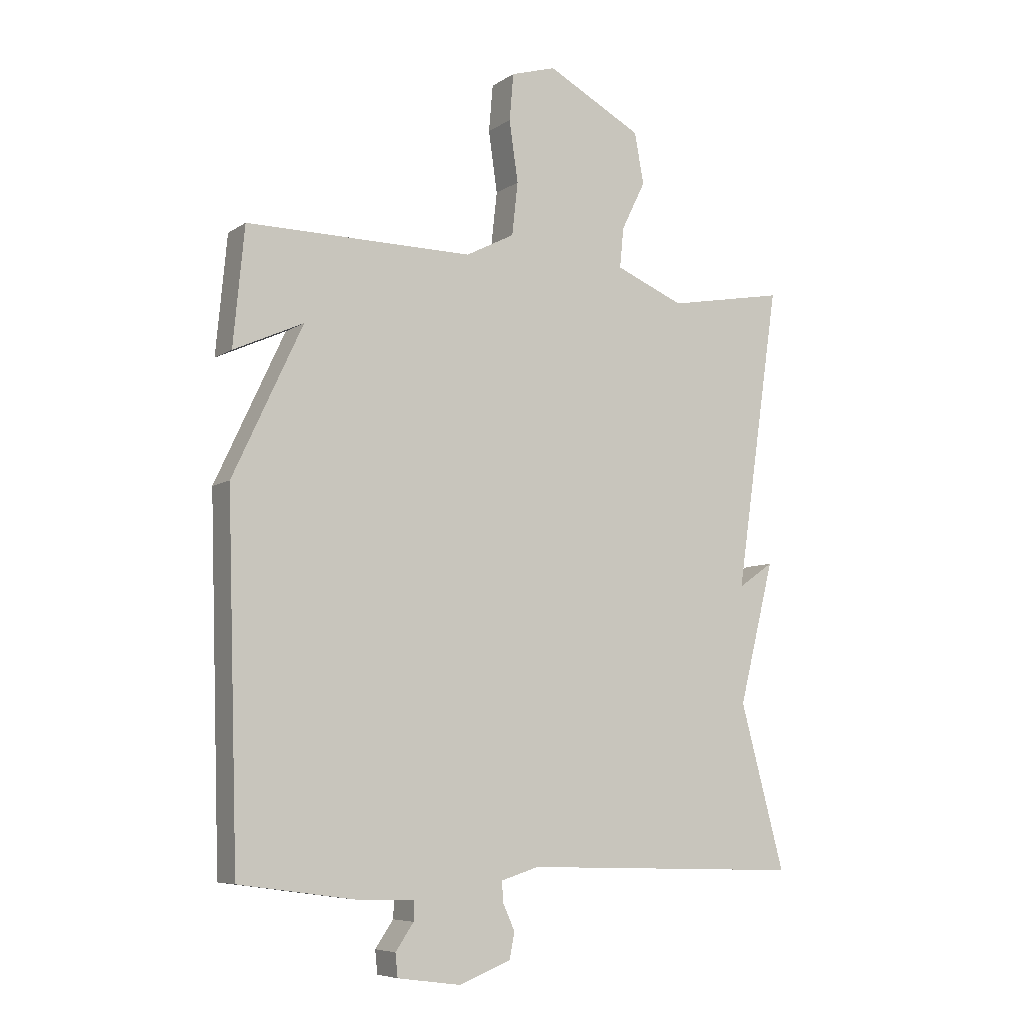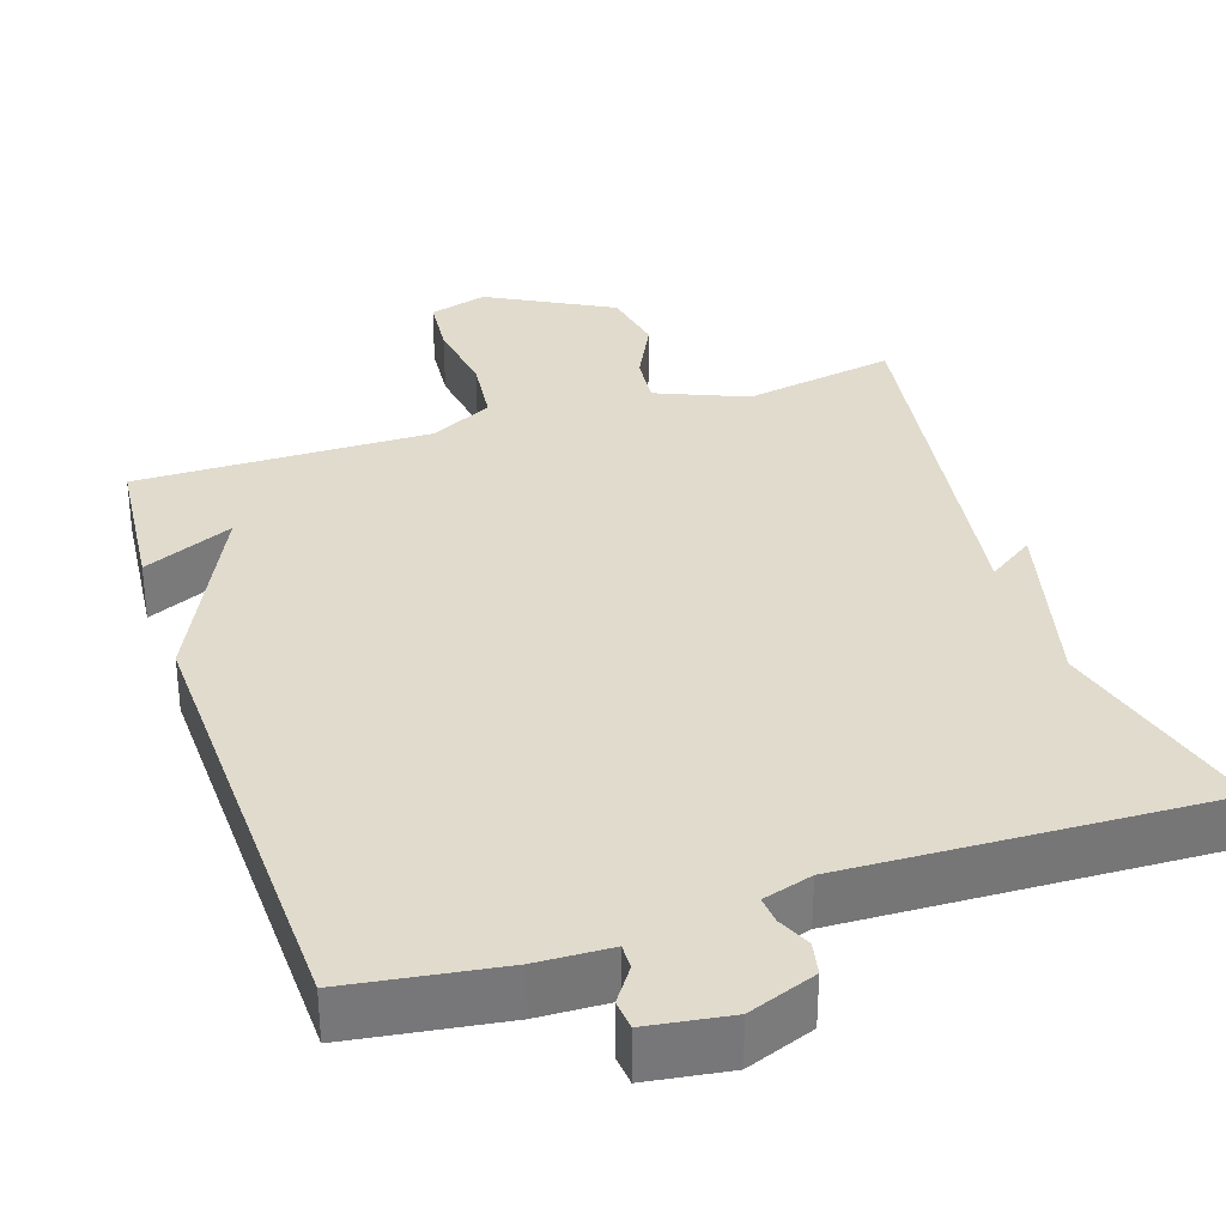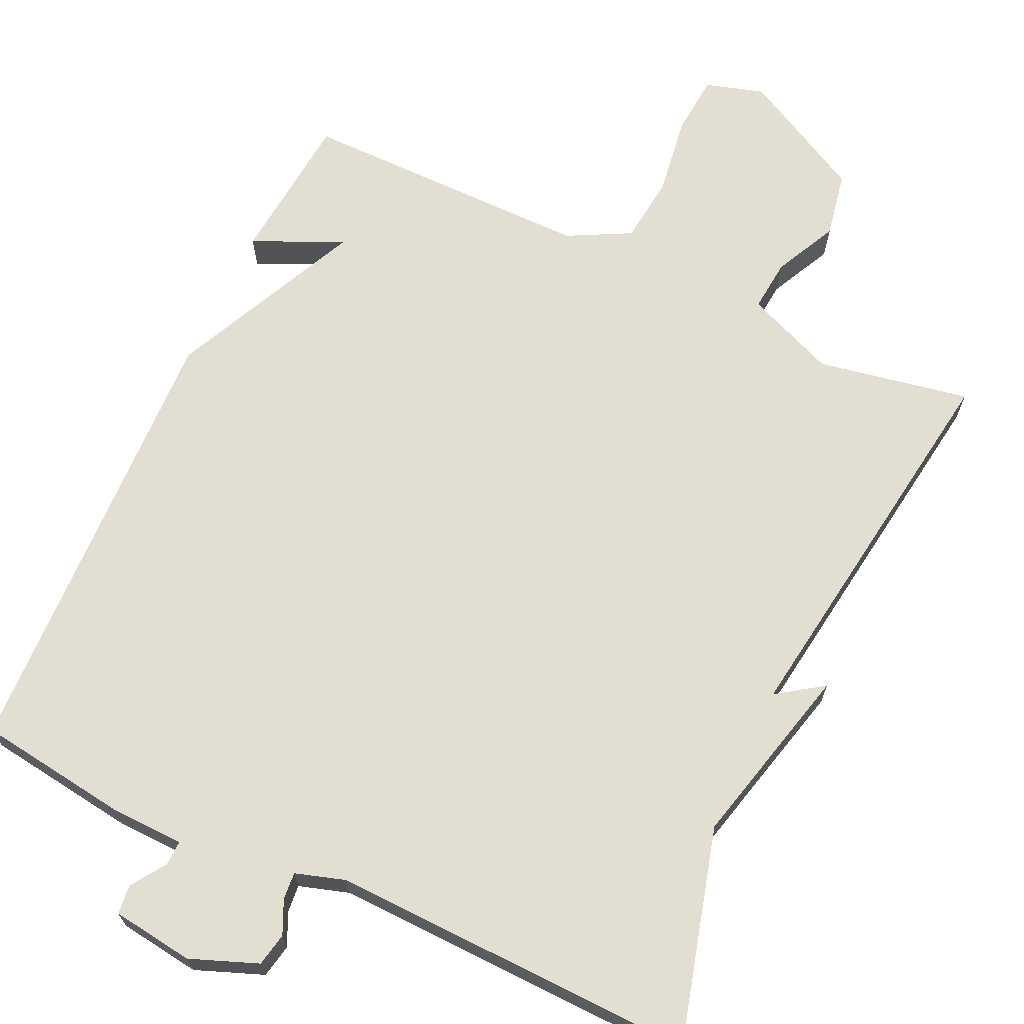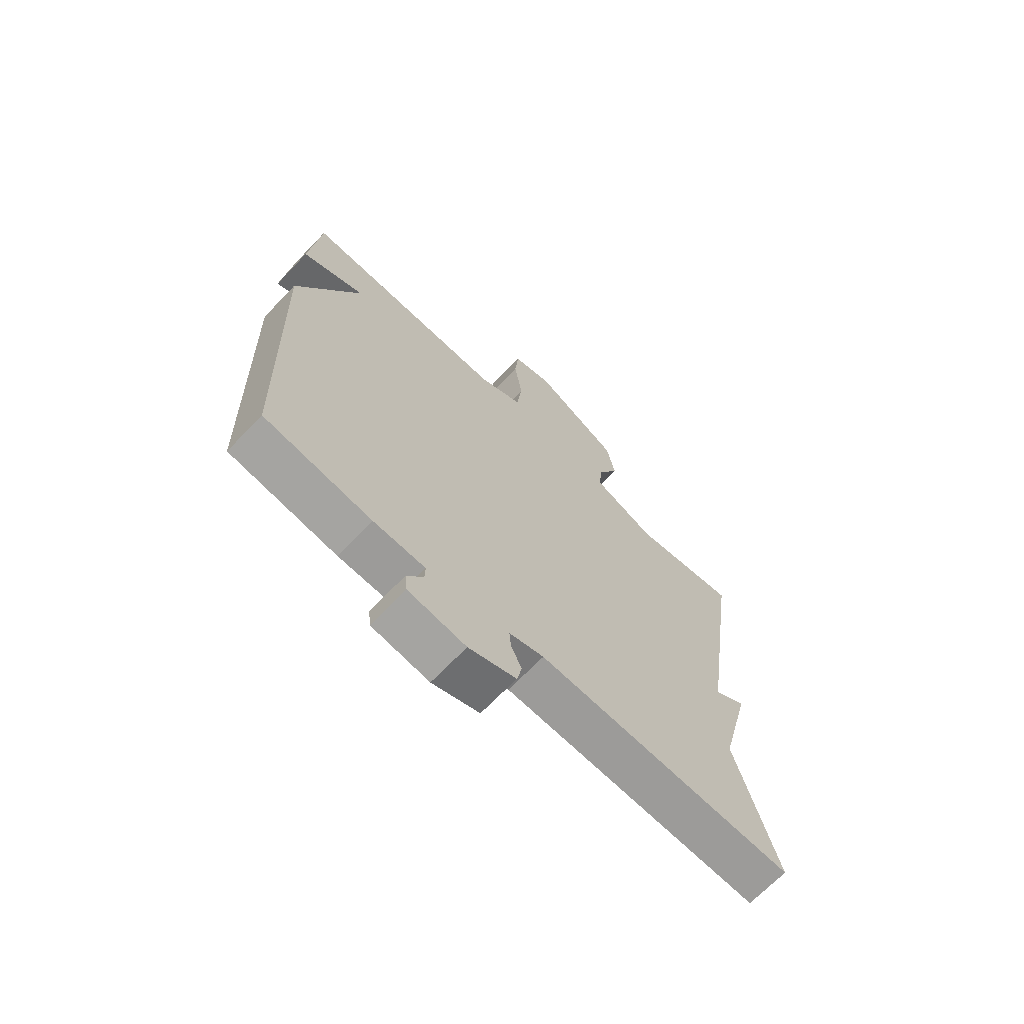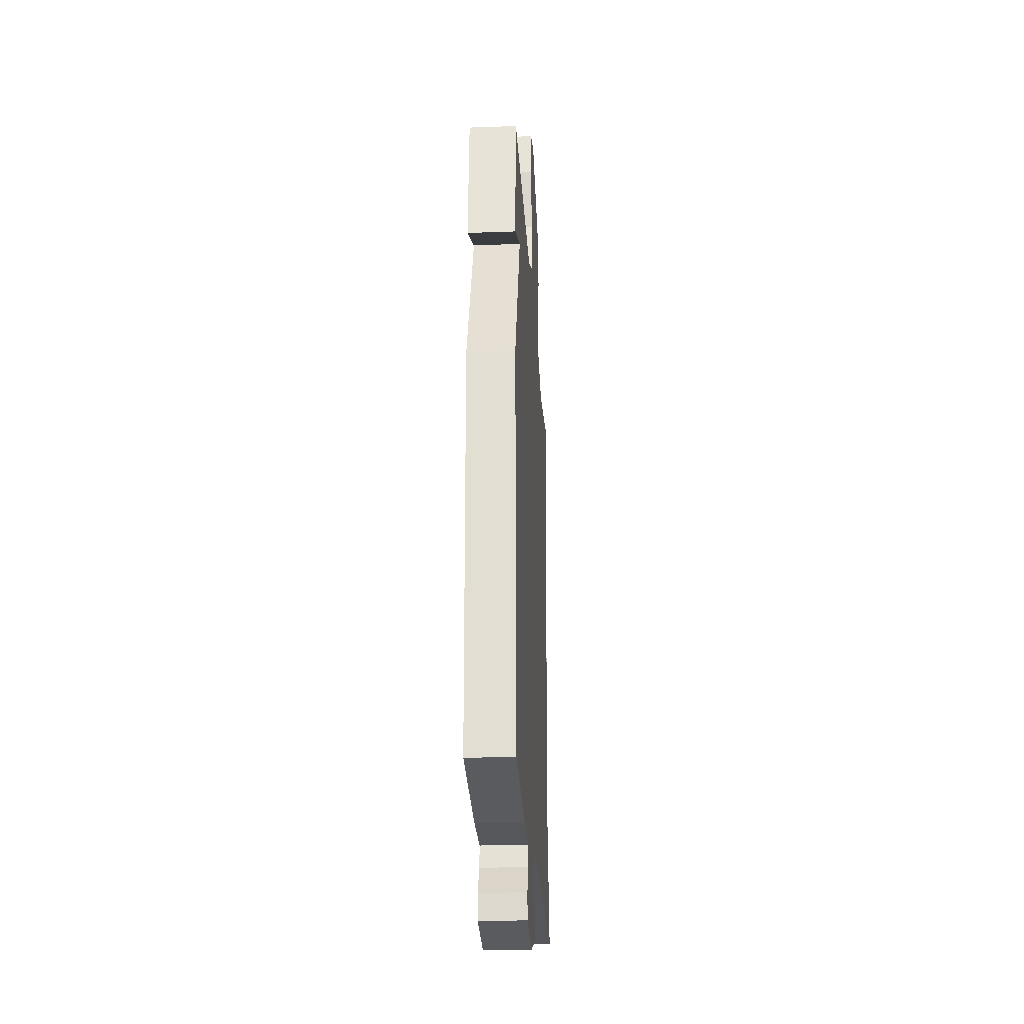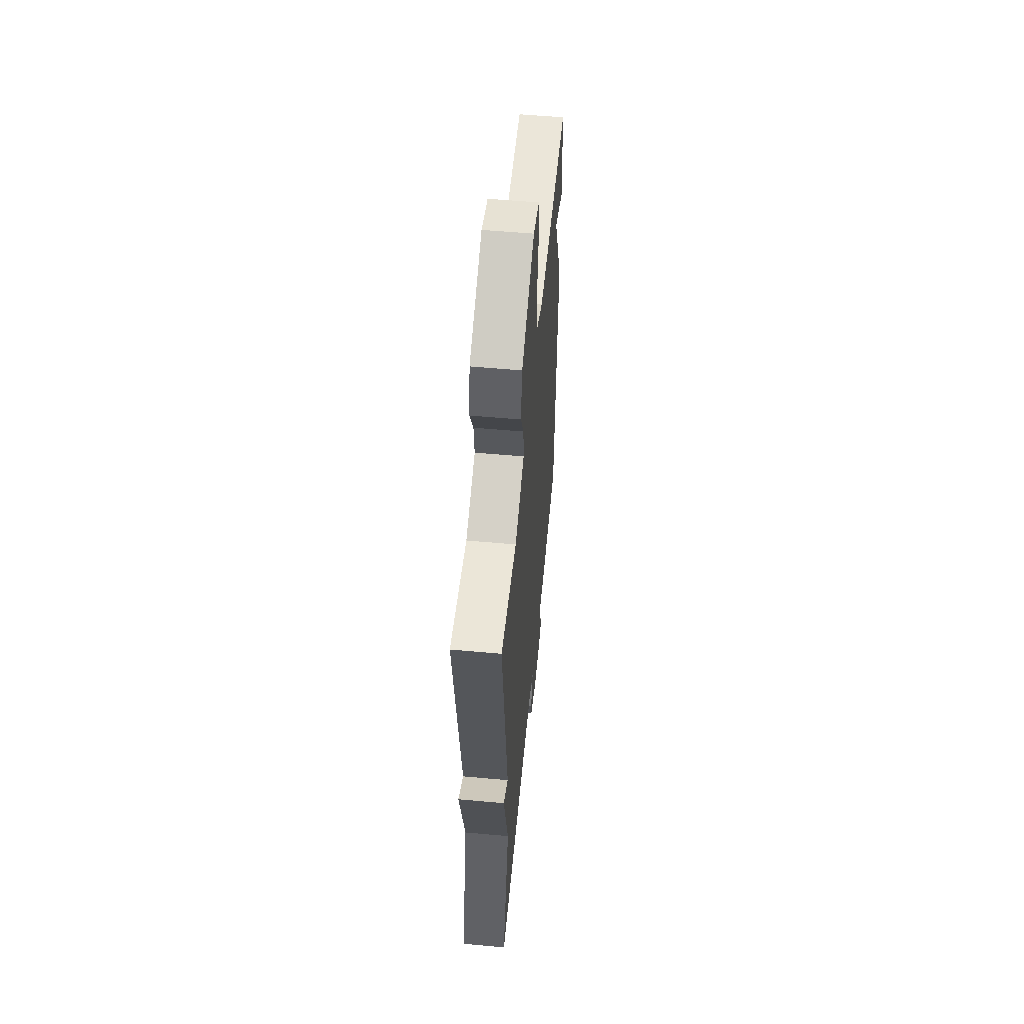
<metadata>
{"format":"obj","ext":"obj","renderer":"f3d","projection":"perspective","resolution":1024,"background":"white","views":[{"elev":-7.1,"azim":150.2,"up":"+Z"},{"elev":33.2,"azim":161.9,"up":"+Y"},{"elev":67.9,"azim":-155.2,"up":"+Y"},{"elev":-68.8,"azim":136.2,"up":"+Z"},{"elev":-25.3,"azim":93.4,"up":"+Z"},{"elev":55.8,"azim":-84.5,"up":"+Z"}]}
</metadata>
<code>
v -0.5 0.07 0.5
v -0.299 0.07 0.463
v -0.181 0.07 0.512
v -0.188 0.07 0.581
v -0.229 0.07 0.664
v -0.213 0.07 0.751
v -0.05 0.07 0.838
v 0.027 0.07 0.815
v 0.034 0.07 0.735
v 0.019 0.07 0.631
v 0.029 0.07 0.541
v 0.112 0.07 0.498
v 0.5 0.07 0.5
v 0.519 0.07 0.3
v 0.4 0.07 0.354
v 0.519 0.07 0.1
v 0.5 0.07 -0.5
v 0.3 0.07 -0.528
v 0.203 0.07 -0.531
v 0.204 0.07 -0.564
v 0.235 0.07 -0.609
v 0.231 0.07 -0.648
v 0.123 0.07 -0.663
v 0.034 0.07 -0.629
v 0.025 0.07 -0.585
v 0.045 0.07 -0.541
v 0.048 0.07 -0.505
v -0.017 0.07 -0.485
v -0.5 0.07 -0.5
v -0.424 0.07 -0.218
v -0.485 0.07 0.024
v -0.424 0.07 -0.018
v -0.5 0 0.5
v -0.299 0 0.463
v -0.181 0 0.512
v -0.188 0 0.581
v -0.229 0 0.664
v -0.213 0 0.751
v -0.05 0 0.838
v 0.027 0 0.815
v 0.034 0 0.735
v 0.019 0 0.631
v 0.029 0 0.541
v 0.112 0 0.498
v 0.5 0 0.5
v 0.519 0 0.3
v 0.4 0 0.354
v 0.519 0 0.1
v 0.5 0 -0.5
v 0.3 0 -0.528
v 0.203 0 -0.531
v 0.204 0 -0.564
v 0.235 0 -0.609
v 0.231 0 -0.648
v 0.123 0 -0.663
v 0.034 0 -0.629
v 0.025 0 -0.585
v 0.045 0 -0.541
v 0.048 0 -0.505
v -0.017 0 -0.485
v -0.5 0 -0.5
v -0.424 0 -0.218
v -0.485 0 0.024
v -0.424 0 -0.018
f 30 31 32
f 28 29 30
f 27 28 30 32
f 24 25 26
f 23 24 26
f 22 23 26
f 21 22 26
f 20 21 26
f 19 20 26 27
f 19 27 32
f 18 19 32
f 17 18 32
f 16 17 32
f 15 16 32
f 12 13 14 15
f 8 9 10
f 7 8 10
f 6 7 10
f 5 6 10
f 4 5 10
f 3 4 10 11
f 2 3 11 12
f 32 1 2
f 2 12 15 32
f 64 63 62
f 62 61 60
f 64 62 60 59
f 58 57 56
f 58 56 55
f 58 55 54
f 58 54 53
f 58 53 52
f 59 58 52 51
f 64 59 51
f 64 51 50
f 64 50 49
f 64 49 48
f 64 48 47
f 47 46 45 44
f 42 41 40
f 42 40 39
f 42 39 38
f 42 38 37
f 42 37 36
f 43 42 36 35
f 44 43 35 34
f 34 33 64
f 64 47 44 34
f 1 33 34 2
f 2 34 35 3
f 3 35 36 4
f 4 36 37 5
f 5 37 38 6
f 6 38 39 7
f 7 39 40 8
f 8 40 41 9
f 9 41 42 10
f 10 42 43 11
f 11 43 44 12
f 12 44 45 13
f 13 45 46 14
f 14 46 47 15
f 15 47 48 16
f 16 48 49 17
f 17 49 50 18
f 18 50 51 19
f 19 51 52 20
f 20 52 53 21
f 21 53 54 22
f 22 54 55 23
f 23 55 56 24
f 24 56 57 25
f 25 57 58 26
f 26 58 59 27
f 27 59 60 28
f 28 60 61 29
f 29 61 62 30
f 30 62 63 31
f 31 63 64 32
f 32 64 33 1

</code>
